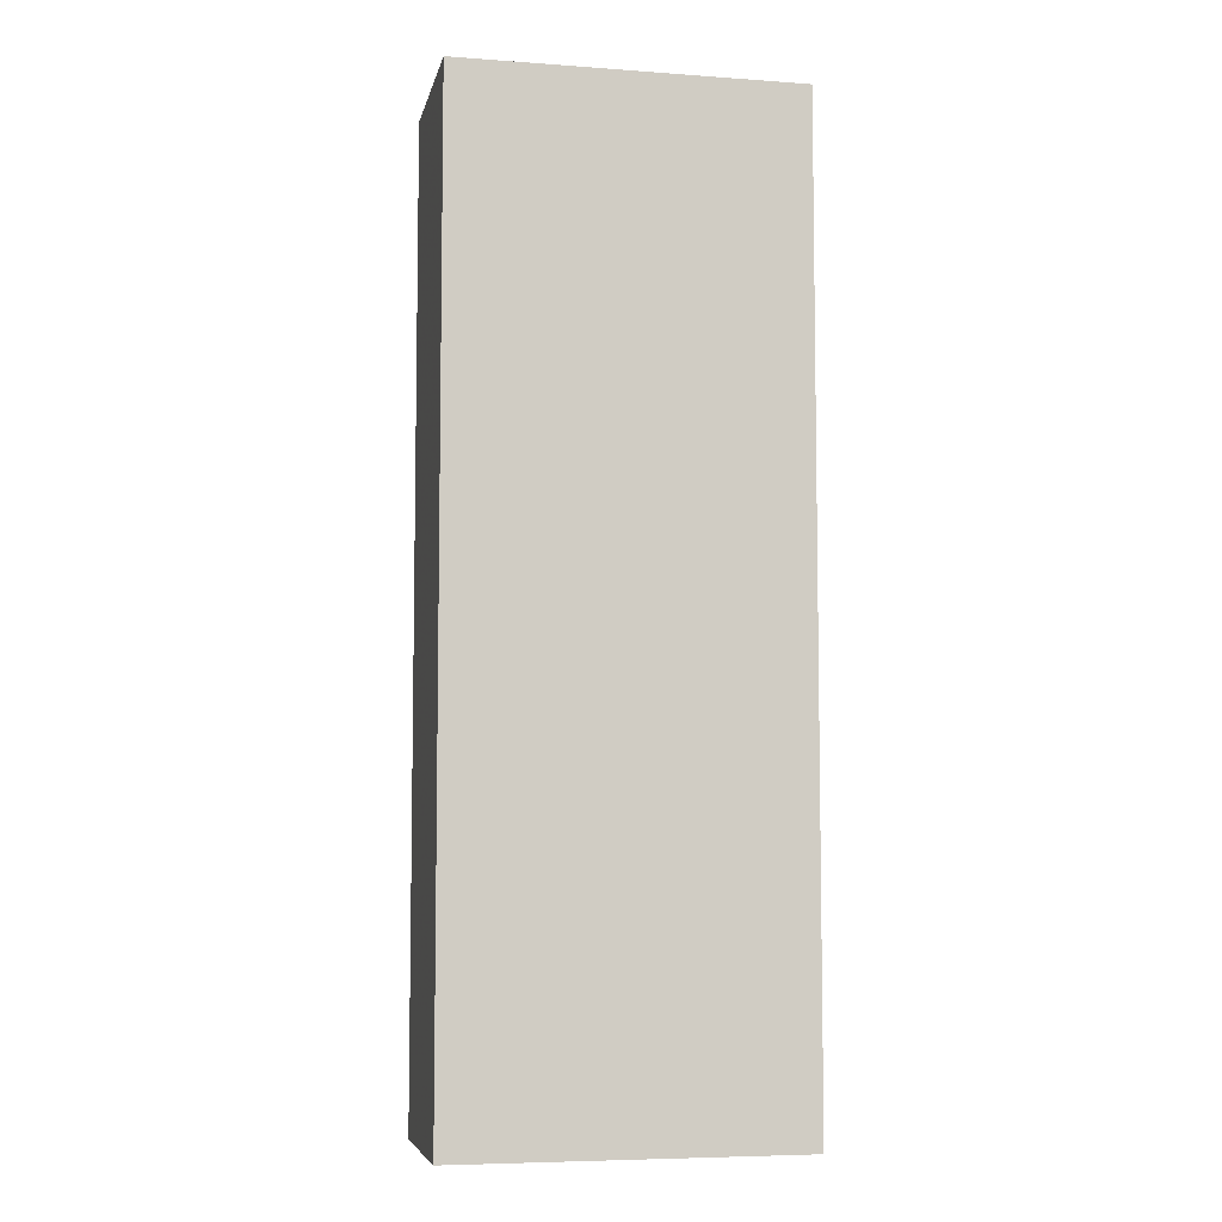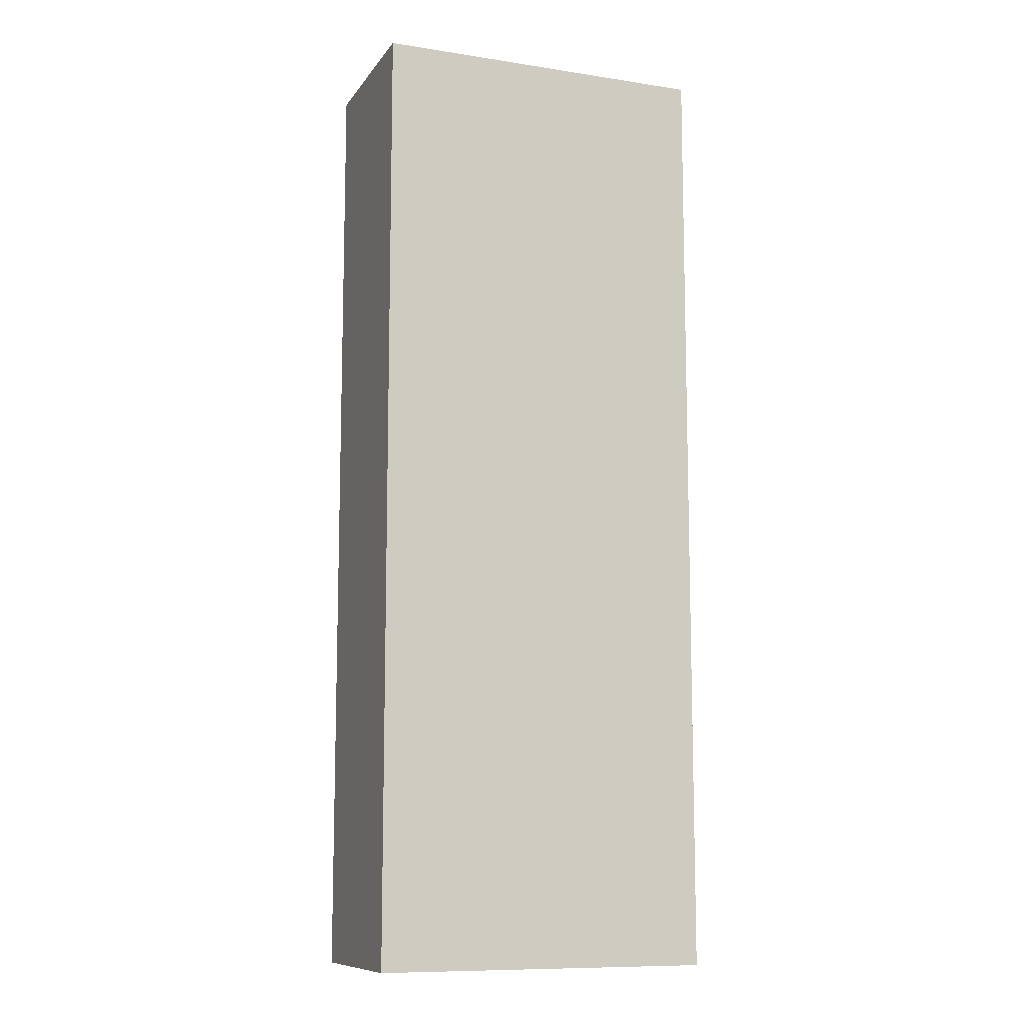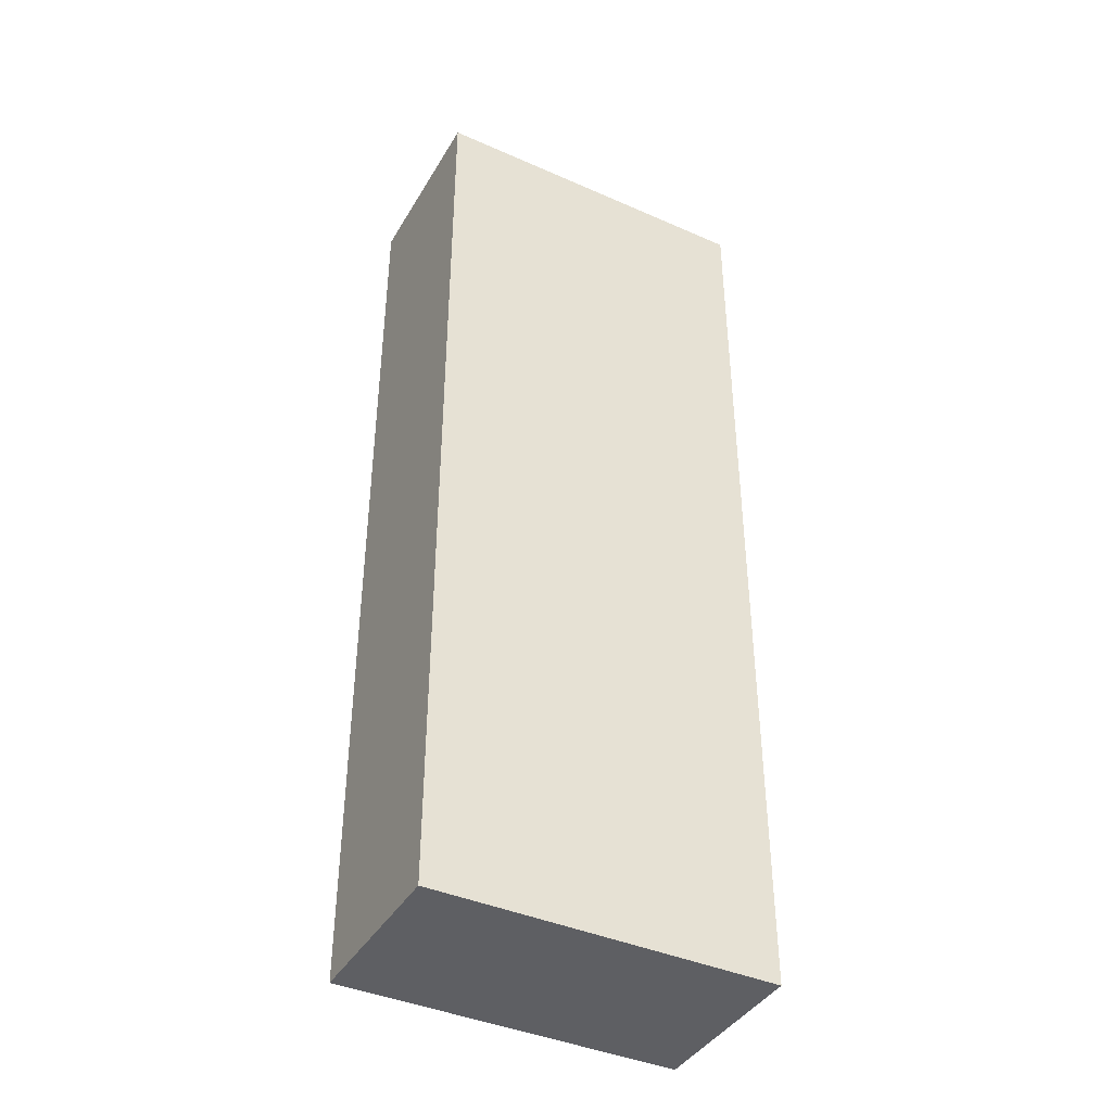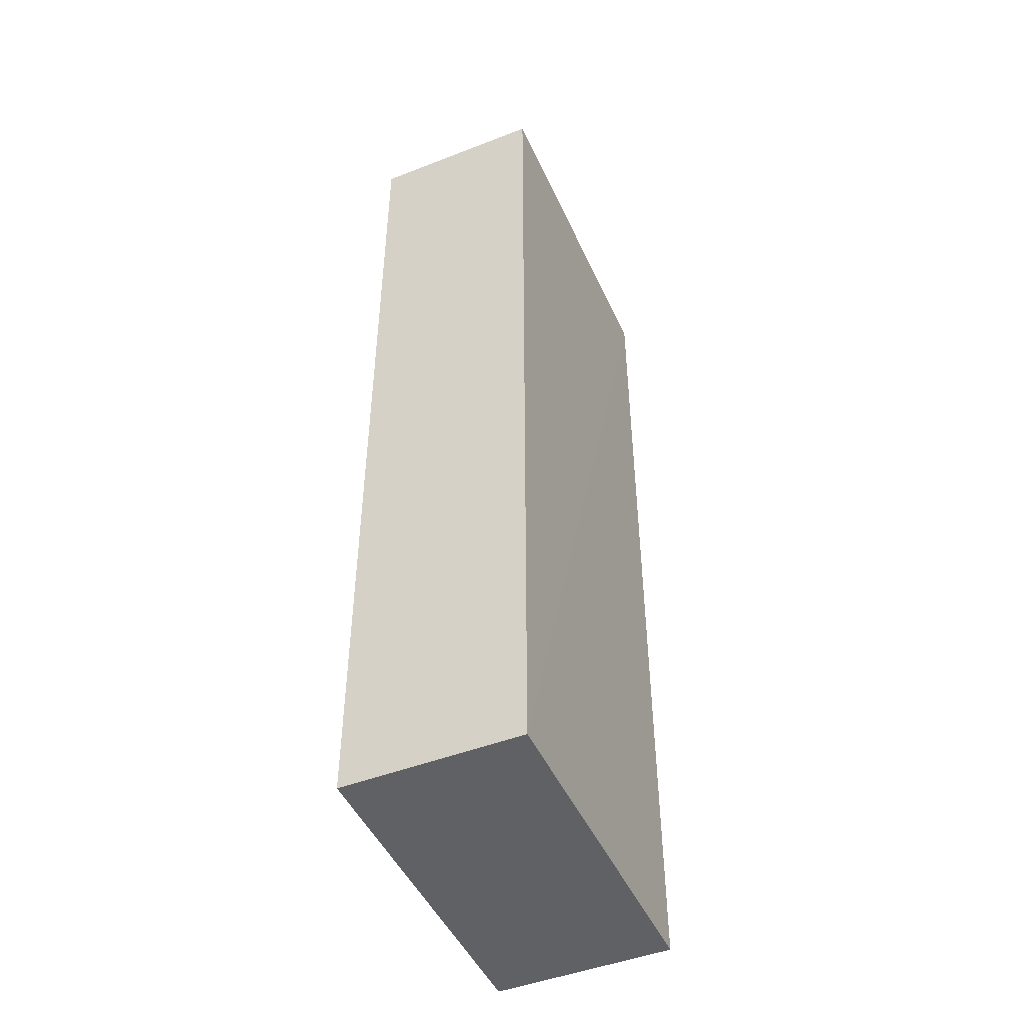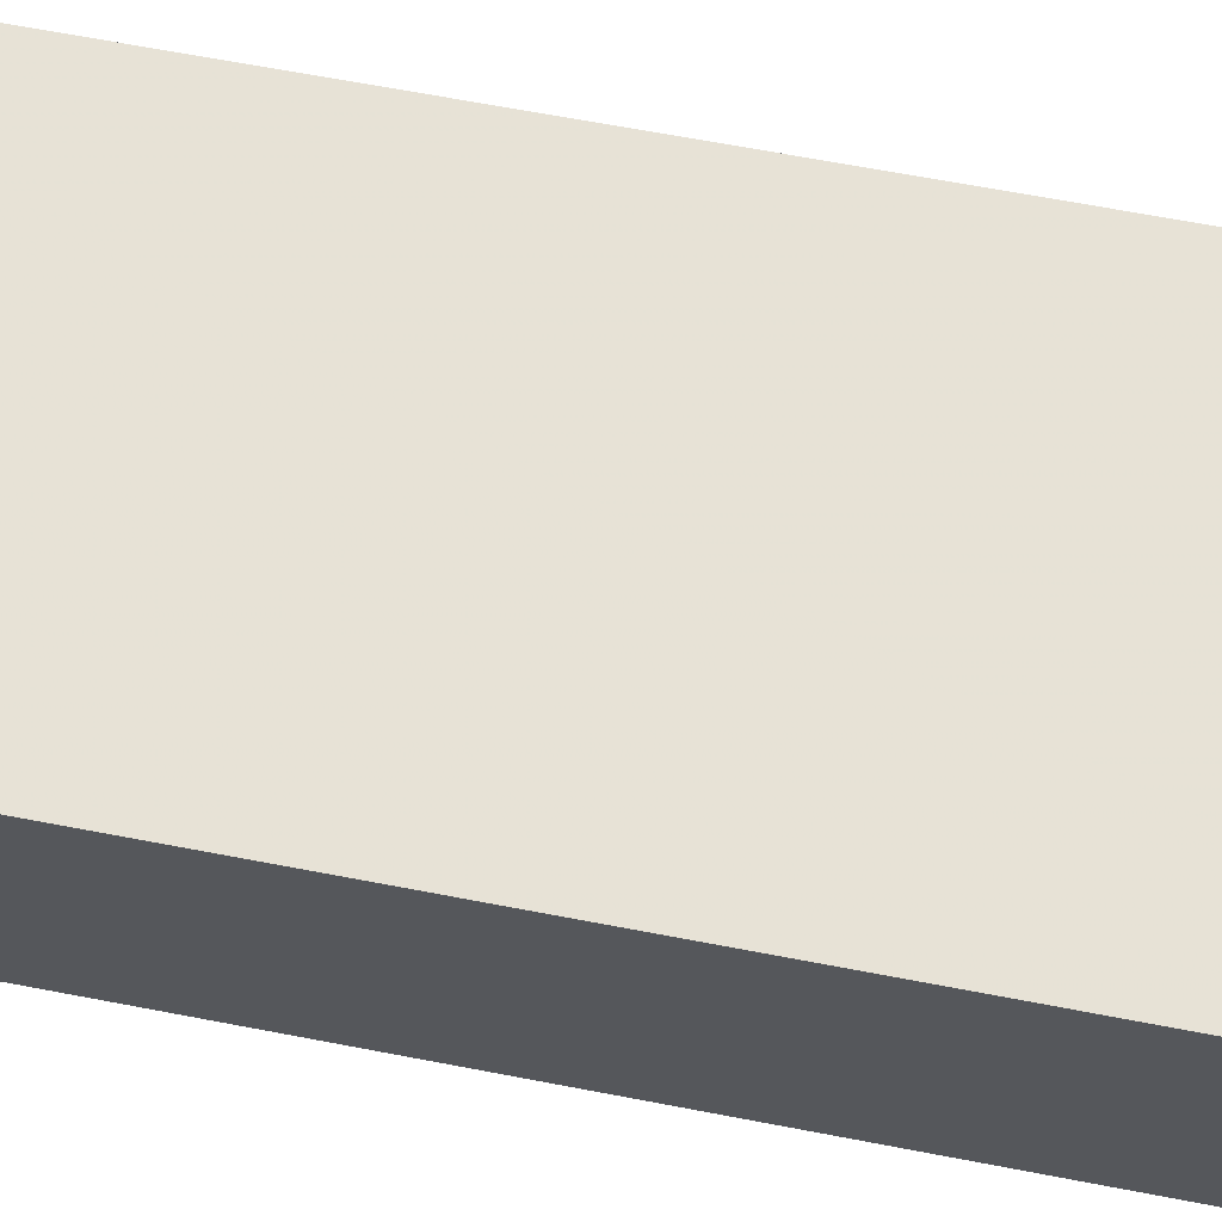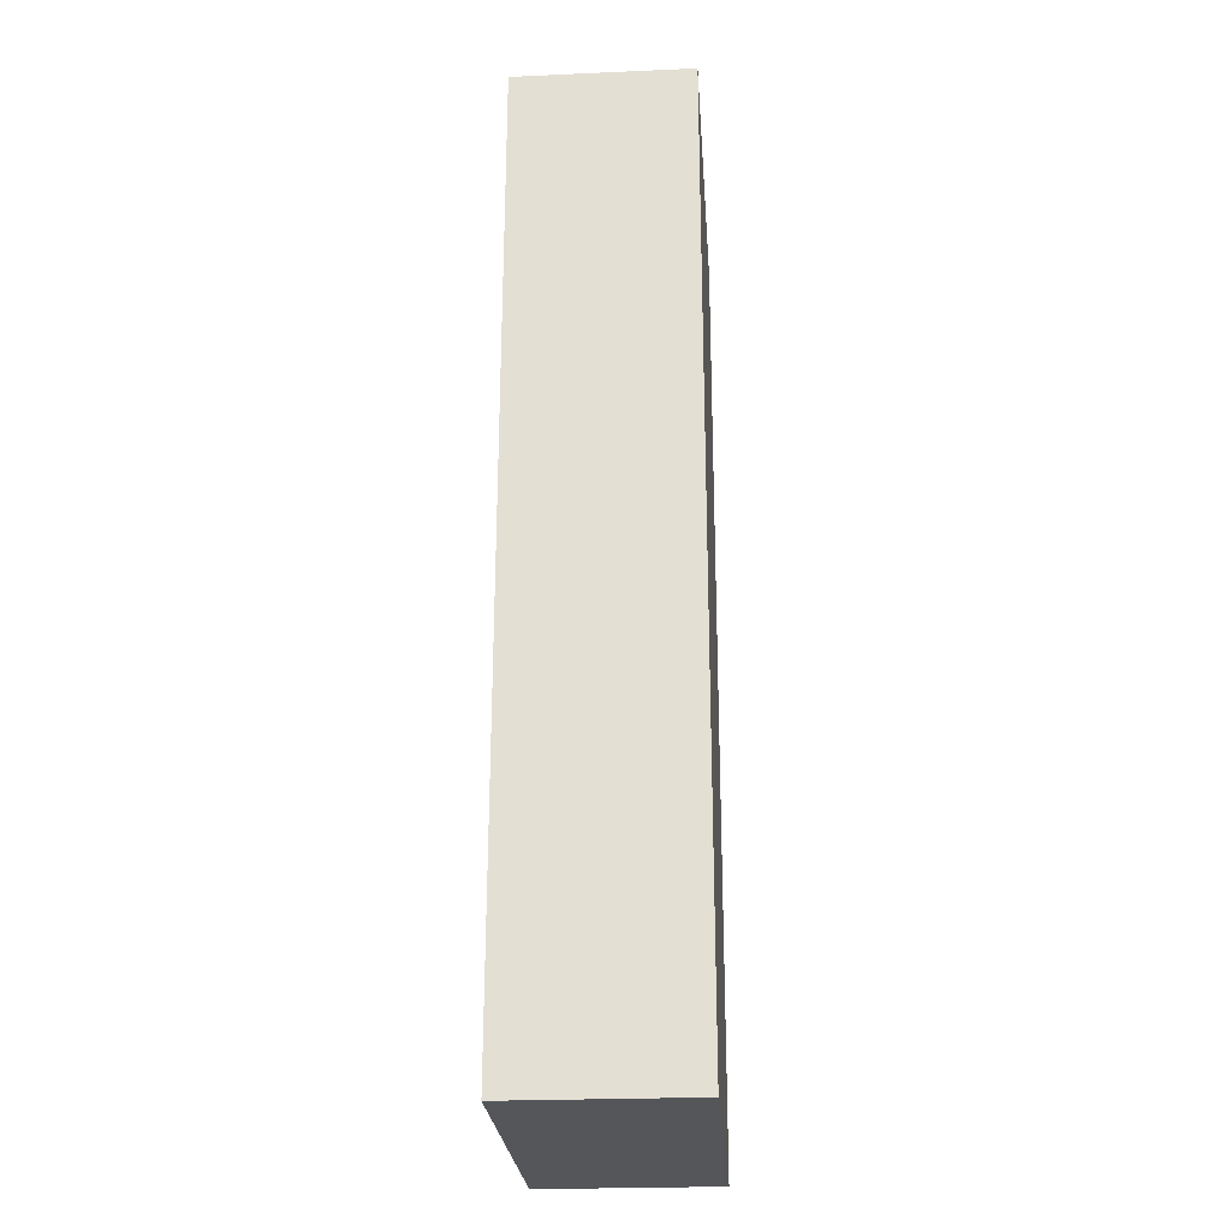
<metadata>
{"format":"obj","ext":"obj","renderer":"f3d","projection":"perspective","resolution":1024,"background":"white","views":[{"elev":-6.6,"azim":-12.0,"up":"+Y"},{"elev":-10.4,"azim":158.9,"up":"+Y"},{"elev":-40.8,"azim":-28.2,"up":"+Y"},{"elev":-47.4,"azim":-66.3,"up":"+Y"},{"elev":63.8,"azim":101.1,"up":"+Z"},{"elev":-25.5,"azim":-86.0,"up":"+Y"}]}
</metadata>
<code>
o 27132
v 2246 1886 23.36
v 2246 1886 23.36
v 2246 1886 23.42
v 2246 1886 23.36
v 2246 1886 23.36
v 2246 1886 23.36
v 2246 1886 23.36
v 2246 1886 23.42
v 2246 1886 23.42
v 2246 1886 23.42
v 2246 1886 23.42
v 2246 1886 23.36
v 2246 1886 23.42
v 2246 1886 23.36
v 2246 1886 23.42
v 2246 1886 23.42
v 2246 1886 23.36
v 2246 1886 23.36
v 2246 1886 23.42
v 2246 1886 23.42
v 2246 1886 23.42
v 2246 1886 23.36
v 2246 1886 23.36
v 2246 1886 23.42
v 2246 1886 23.42
v 2246 1886 23.42
v 2246 1886 23.42
v 2246 1886 23.42
v 2246 1886 23.36
f 1 2 3
f 1 4 5
f 6 2 7
f 8 9 7
f 10 7 11
f 12 13 14
f 14 15 16
f 17 15 18
f 19 20 21
f 22 23 20
f 24 25 26
f 27 28 29

</code>
